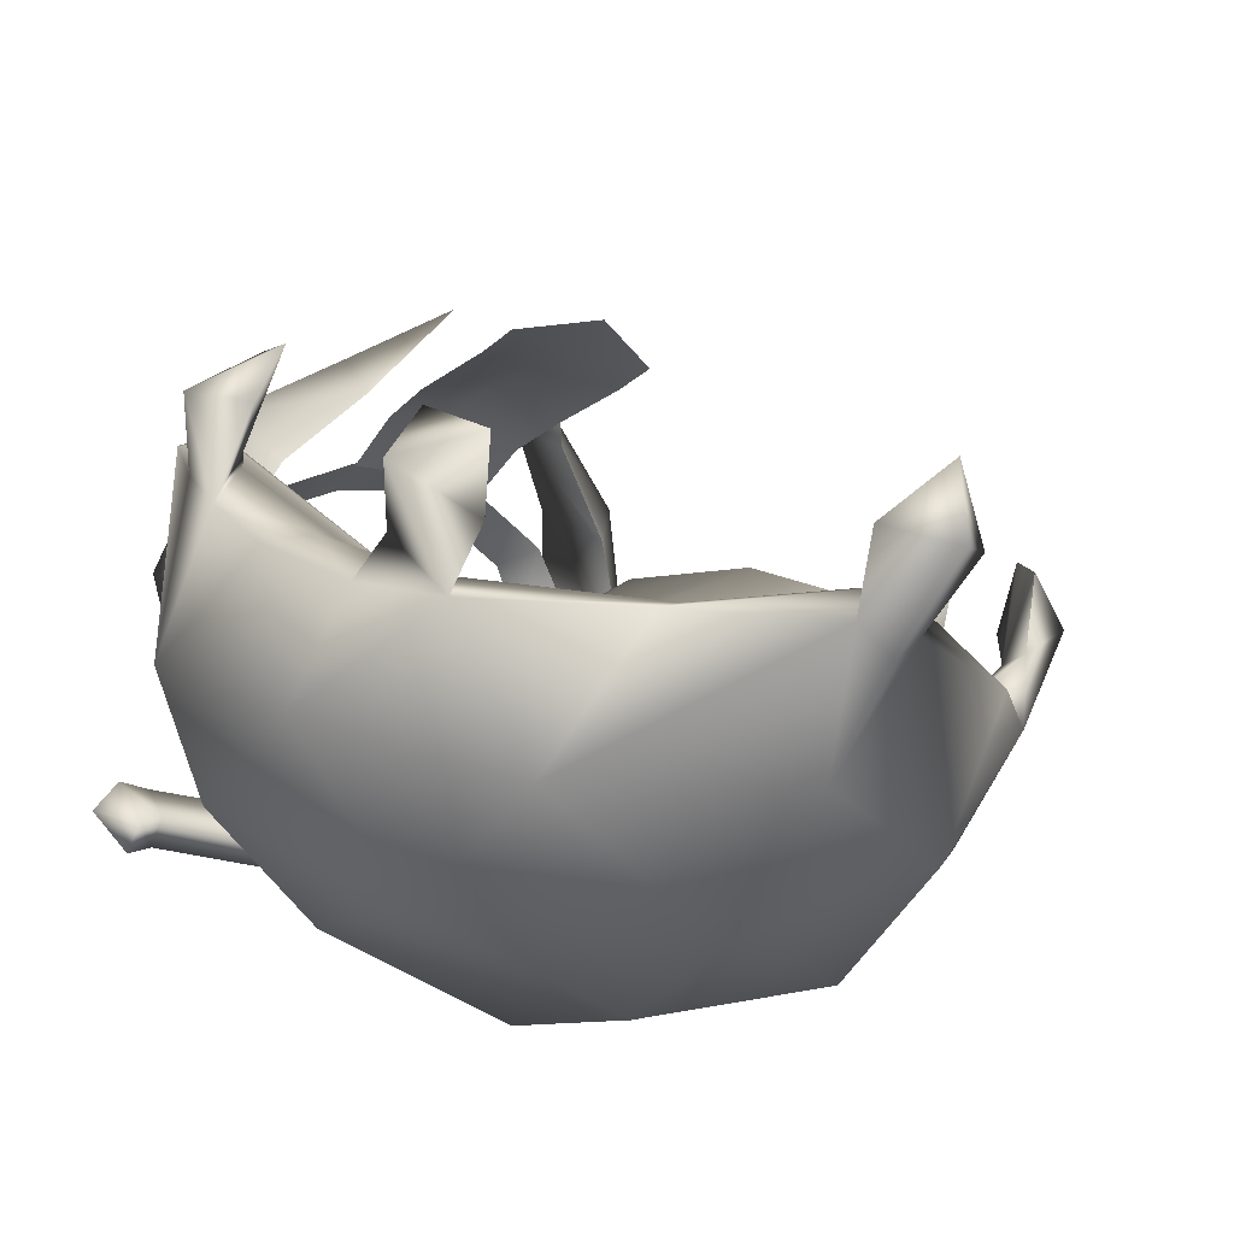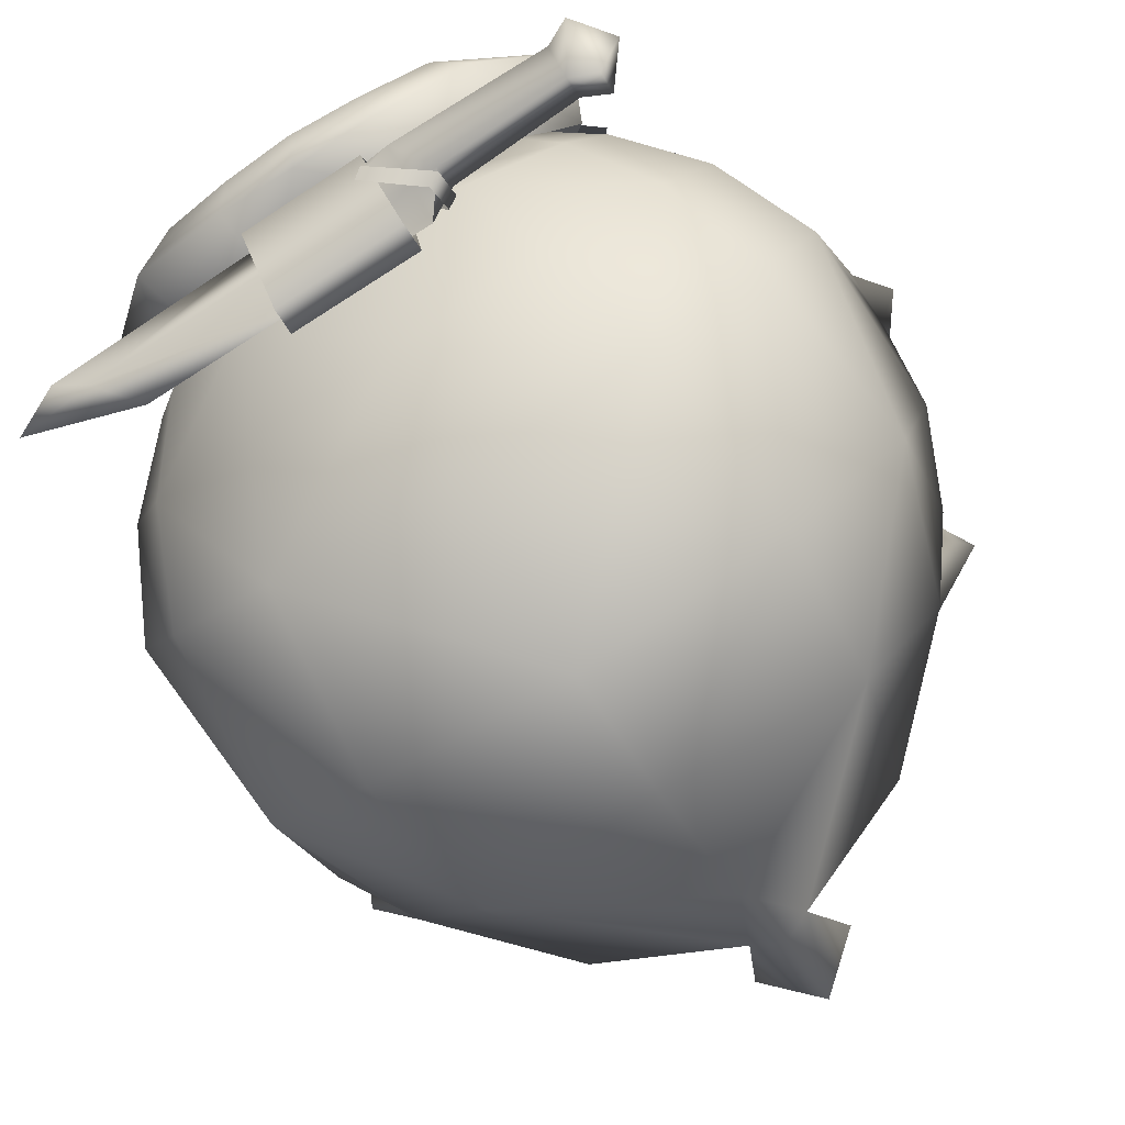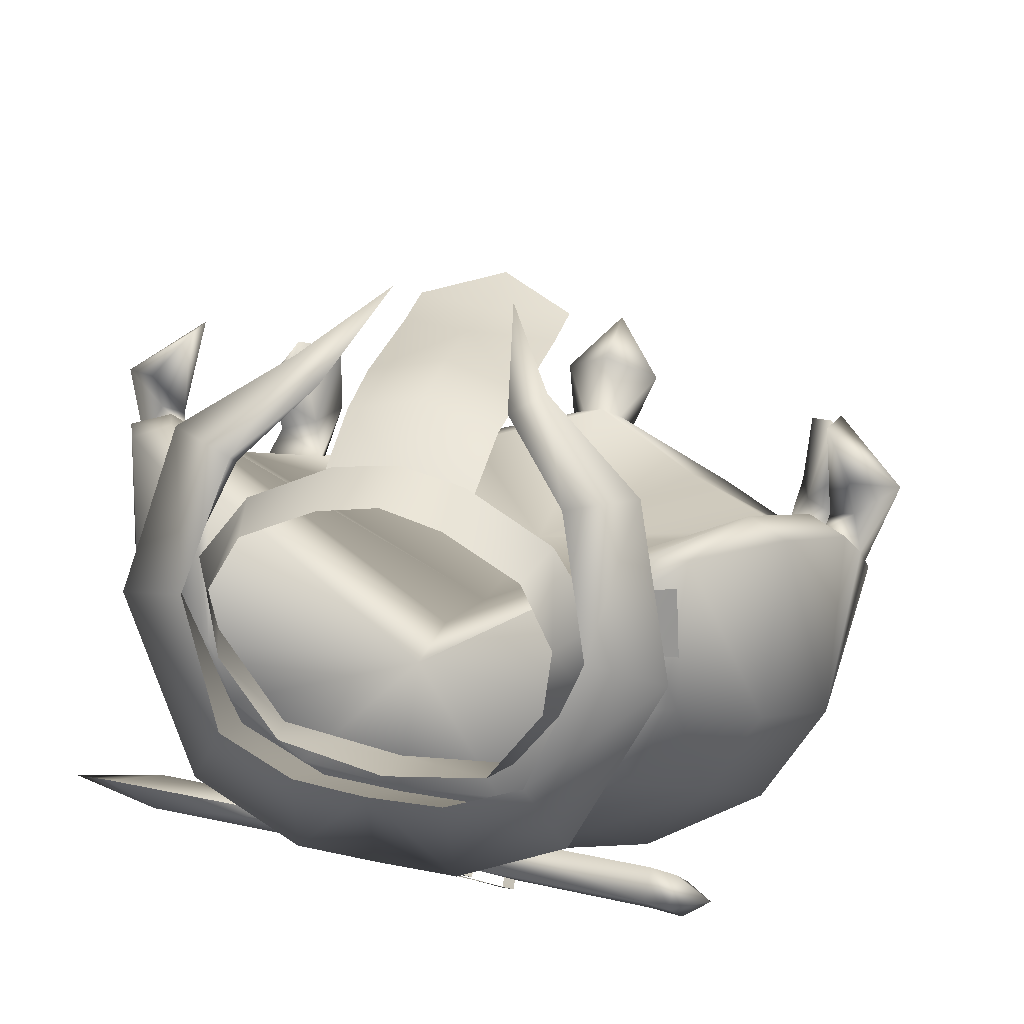
<metadata>
{"format":"obj","ext":"obj","renderer":"f3d","projection":"perspective","resolution":1024,"background":"white","views":[{"elev":-21.0,"azim":-33.2,"up":"+Z"},{"elev":-77.8,"azim":-147.9,"up":"+Z"},{"elev":33.6,"azim":-163.8,"up":"+Z"}]}
</metadata>
<code>
g mesh00
v 0 -21.03 19.28
v -7.918 -24.92 17.27
v 0 -27.15 18.51
v 0 1.494 15.74
v 7.564 -5.953 17.67
v 7.369 1.472 15.06
v 7.914 -13.17 17.91
v 7.564 -5.953 17.67
v 0 -6.015 19.93
v -7.918 -24.92 17.27
v 0 -21.03 19.28
v -7.914 -13.17 17.91
v 0 -13.67 20.06
v -7.564 -5.953 17.67
v 0 -6.015 19.93
v -7.369 1.472 15.06
v -7.564 -5.953 17.67
v 0 -27.15 18.51
v 7.918 -24.92 17.27
v 0 -21.03 19.28
f 1 2 3
f 4 5 6
f 7 8 9
f 10 11 12
f 12 11 13
f 12 13 14
f 5 4 15
f 15 4 16
f 15 16 17
f 18 19 20
f 20 19 7
f 20 7 13
f 13 7 9
f 13 9 14
v 0 -27.15 18.51
v -7.918 -24.92 17.27
v -7.936 -30.39 17.41
v 0 -34.37 18.95
v 7.936 -30.39 17.41
v 7.918 -24.92 17.27
f 21 22 23
f 23 24 21
f 21 24 25
f 21 25 26
v 0 3.394 -20.05
v 0 -3.043 -9.03
v 10.31 3.354 -19.02
v -26.61 -5.379 6.823
v -22.28 -5.063 6.719
v -22.32 -1.584 4.67
v 3.314 -76.73 -26.34
v 17.87 -70.08 -26
v 2.309 -77.11 -23.38
v -28.79 -8.646 -23.46
v -16.48 -7.522 -31
v -20.6 -18.86 -40.98
v 39.27 -41.64 -15.52
v 35.16 -50.5 -21.04
v 35.62 -40.6 -29.65
v 39.85 -33.45 -9.121
v 35.73 -30.47 -3.801
v 33.82 -41.43 -13.36
v 20.6 -18.86 -40.98
v 0 -18.89 -47.18
v 0 -7.091 -37.39
v 28.27 -52.26 -19.52
v 35.16 -50.5 -21.04
v 33.82 -41.43 -13.36
v 39.27 -41.64 -15.52
v 21.04 -56.49 -37.71
v 30.12 -57.77 -23.77
v 17.87 -70.08 -26
v 39.85 -33.45 -9.121
v 38.75 -20.71 -19.97
v 39.92 -28.43 -4.693
v 20.89 0.885 -8.005
v 26.56 -2.955 -9.126
v 18.11 2.352 -13.74
v 18.11 2.352 -13.74
v 10.31 3.354 -19.02
v 0 -3.043 -9.03
v 38.89 -23.46 0.2494
v 34.44 -14.21 4.901
v 30.45 -15.34 6.395
v 26.61 -5.379 6.823
v 22.28 -5.063 6.719
v 22.32 -1.584 4.67
v 16.48 -7.522 -31
v 12.61 1.225 -23.03
v 28.79 -8.646 -23.46
v 22.64 -0.792 -17.26
v 0 -25.88 -16.97
v 0 -48.04 -23.18
v 28.27 -52.26 -19.52
v -30.45 -15.34 6.395
v -34.85 -25.05 1.238
v 0 -25.88 -16.97
v 0 -3.043 -9.03
v 0 3.394 -20.05
v -10.31 3.354 -19.02
v -17.87 -70.08 -26
v -3.314 -76.73 -26.34
v -2.309 -77.11 -23.38
v -12.61 1.225 -23.03
v 0 1.714 -25.47
v -30.12 -57.77 -23.77
v -35.62 -40.6 -29.65
v -21.04 -56.49 -37.71
v 0 -76.81 -22.53
v 2.309 -77.11 -23.38
v 13.91 -67.4 -23.94
v 17.87 -70.08 -26
v 30.12 -57.77 -23.77
v 0 -3.043 -9.03
v -10.31 3.354 -19.02
v -20.89 0.885 -8.005
v -18.11 2.352 -13.74
v -22.28 -5.063 6.719
v -26.61 -5.379 6.823
v -30.45 -15.34 6.395
v -34.44 -14.21 4.901
v -34.85 -25.05 1.238
v 39.92 -28.43 -4.693
v 38.89 -23.46 0.2494
v 34.85 -25.05 1.238
v 30.45 -15.34 6.395
v 0 -12.04 -10.39
v 22.28 -5.063 6.719
v 0 -3.043 -9.03
v 20.89 0.885 -8.005
v 18.11 2.352 -13.74
v 0 3.394 -20.05
v 10.31 3.354 -19.02
v 12.61 1.225 -23.03
v 33.75 -10.42 -14.2
v 38.75 -20.71 -19.97
v 22.32 -1.584 4.67
v 26.61 -5.379 6.823
v 34.44 -14.21 4.901
v 38.75 -20.71 -19.97
v 38.89 -23.46 0.2494
v 3.314 -76.73 -26.34
v 0 -77.5 -29.26
v 0 -68.15 -37.41
v -3.314 -76.73 -26.34
v -21.04 -56.49 -37.71
v -17.87 -70.08 -26
v -30.12 -57.77 -23.77
v -20.89 0.885 -8.005
v -22.28 -5.063 6.719
v -30.45 -15.34 6.395
v 0 -12.04 -10.39
v 0 -25.88 -16.97
v 34.85 -25.05 1.238
v 35.73 -30.47 -3.801
v 39.92 -28.43 -4.693
v -17.87 -70.08 -26
v -2.309 -77.11 -23.38
v -13.91 -67.4 -23.94
v 0 -76.81 -22.53
v 0 -48.04 -23.18
v 13.91 -67.4 -23.94
v 28.27 -52.26 -19.52
v 30.12 -57.77 -23.77
v 35.16 -50.5 -21.04
v 21.04 -56.49 -37.71
v 22.59 -38.99 -44.48
v 0 -53.01 -46.94
v 0 -38.85 -50.75
v -22.59 -38.99 -44.48
v -20.6 -18.86 -40.98
v -32.71 -19.5 -31.78
v -28.79 -8.646 -23.46
v -20.89 0.885 -8.005
v -18.11 2.352 -13.74
v -22.64 -0.792 -17.26
v -10.31 3.354 -19.02
v -12.61 1.225 -23.03
v 0 3.394 -20.05
v 0 -7.091 -37.39
v 32.71 -19.5 -31.78
v 3.314 -76.73 -26.34
v 0 -68.15 -37.41
v 0 -53.01 -46.94
v -21.04 -56.49 -37.71
v -22.59 -38.99 -44.48
v -35.62 -40.6 -29.65
v -38.75 -20.71 -19.97
v -33.75 -10.42 -14.2
v -26.56 -2.955 -9.126
v -26.61 -5.379 6.823
v -22.32 -1.584 4.67
v -20.89 0.885 -8.005
v -26.56 -2.955 -9.126
v -22.64 -0.792 -17.26
v 0 -38.85 -50.75
v 20.6 -18.86 -40.98
v 22.59 -38.99 -44.48
v 32.71 -19.5 -31.78
v 35.62 -40.6 -29.65
v 38.75 -20.71 -19.97
v 39.27 -41.64 -15.52
v 39.85 -33.45 -9.121
f 27 28 29
f 30 31 32
f 33 34 35
f 36 37 38
f 39 40 41
f 42 43 44
f 45 46 47
f 48 49 50
f 50 49 51
f 50 51 42
f 52 53 54
f 55 56 57
f 58 59 60
f 61 62 63
f 64 65 66
f 66 65 67
f 66 67 68
f 68 67 69
f 70 71 72
f 72 71 73
f 43 74 44
f 44 74 75
f 44 75 76
f 77 78 79
f 80 81 82
f 83 84 85
f 86 87 47
f 88 89 90
f 91 92 93
f 93 92 94
f 93 94 95
f 96 97 98
f 98 97 99
f 100 101 102
f 102 101 103
f 102 103 104
f 105 106 107
f 107 106 108
f 107 108 109
f 109 108 110
f 109 110 111
f 111 110 112
f 111 112 113
f 114 115 116
f 116 115 60
f 116 60 73
f 73 60 59
f 73 59 72
f 72 59 117
f 72 117 118
f 58 119 59
f 59 119 120
f 59 120 117
f 117 120 121
f 117 121 122
f 122 121 123
f 122 123 57
f 124 125 126
f 126 125 127
f 126 127 128
f 128 127 129
f 128 129 130
f 131 132 63
f 63 132 133
f 63 133 134
f 134 133 135
f 134 135 136
f 136 135 137
f 136 137 138
f 139 140 141
f 141 140 142
f 141 142 143
f 143 142 144
f 143 144 145
f 145 144 146
f 147 53 41
f 41 53 148
f 41 148 149
f 149 148 150
f 149 150 151
f 151 150 152
f 151 152 153
f 153 152 154
f 153 154 155
f 156 157 158
f 158 157 159
f 158 159 160
f 160 159 161
f 160 161 87
f 87 161 71
f 87 71 162
f 162 71 70
f 162 70 45
f 45 70 72
f 45 72 163
f 163 72 118
f 54 164 52
f 52 164 165
f 52 165 166
f 166 165 167
f 166 167 168
f 168 167 169
f 168 169 154
f 154 169 170
f 154 170 155
f 155 170 171
f 155 171 172
f 172 171 173
f 172 173 174
f 174 175 176
f 176 175 177
f 176 177 36
f 36 177 86
f 36 86 37
f 37 86 47
f 37 47 38
f 38 47 46
f 38 46 178
f 178 46 179
f 178 179 180
f 180 179 181
f 180 181 182
f 182 181 183
f 182 183 184
f 184 183 185
v 33.6 -53.49 -17.37
v 35.16 -50.5 -21.04
v 28.27 -52.26 -19.52
v 28.81 -61.87 -10.07
v 29.95 -55.39 -16.86
v 28.46 -60.52 -17.59
v 34.94 -31.95 7.332
v 38.22 -28.35 3.51
v 36.06 -31.23 -2.426
v 38.69 -38.31 -1.076
v 42.88 -32.76 1.092
v 35.53 -37.59 5.7
v 30.12 -57.77 -23.77
v 22.32 -1.584 4.67
v 20.89 0.885 -8.005
v 22.28 -5.063 6.719
v 32.8 -51.5 -11.97
v 31.88 -55.94 -6.405
v 36.14 -57.17 -12.67
v 28.81 -61.87 -10.07
v 39.85 -33.45 -9.121
v 35.73 -30.47 -3.801
v 38.59 -31.02 -1.9
v 39.92 -28.43 -4.693
f 186 187 188
f 189 190 191
f 192 193 194
f 195 196 197
f 187 186 198
f 199 200 201
f 202 203 204
f 204 203 205
f 204 205 191
f 189 203 190
f 190 203 202
f 190 202 186
f 186 202 204
f 186 204 198
f 198 204 191
f 198 191 188
f 188 191 190
f 188 190 186
f 206 194 207
f 207 194 208
f 207 208 209
f 209 208 196
f 209 196 206
f 206 196 195
f 206 195 194
f 194 195 197
f 194 197 192
f 192 197 196
f 192 196 193
f 193 196 208
f 193 208 194
v -33.82 -41.43 -13.36
v -35.73 -30.47 -3.801
v -39.85 -33.45 -9.121
v -32.8 -51.5 -11.97
v -31.88 -55.94 -6.405
v -29.95 -55.39 -16.86
v -28.81 -61.87 -10.07
v -28.46 -60.52 -17.59
v -36.06 -31.23 -2.426
v -38.22 -28.35 3.51
v -34.94 -31.95 7.332
v -38.89 -23.46 0.2494
v -39.92 -28.43 -4.693
v -35.53 -37.59 5.7
v -42.88 -32.76 1.092
v -38.69 -38.31 -1.076
v -39.27 -41.64 -15.52
v -35.16 -50.5 -21.04
v -28.27 -52.26 -19.52
v -30.12 -57.77 -23.77
v -33.6 -53.49 -17.37
v -35.16 -50.5 -21.04
v -28.27 -52.26 -19.52
v -22.28 -5.063 6.719
v -20.89 0.885 -8.005
v -22.32 -1.584 4.67
v -28.81 -61.87 -10.07
v -36.14 -57.17 -12.67
v -39.92 -28.43 -4.693
v -38.89 -23.46 0.2494
v -38.75 -20.71 -19.97
v -34.44 -14.21 4.901
v -33.75 -10.42 -14.2
v -26.61 -5.379 6.823
v -30.12 -57.77 -23.77
v -35.16 -50.5 -21.04
v -35.62 -40.6 -29.65
v -39.27 -41.64 -15.52
v -39.85 -33.45 -9.121
v -34.44 -14.21 4.901
v -34.85 -25.05 1.238
v 0 -25.88 -16.97
v 0 -48.04 -23.18
v -13.91 -67.4 -23.94
v -30.12 -57.77 -23.77
v -17.87 -70.08 -26
v -39.85 -33.45 -9.121
v -35.73 -30.47 -3.801
v -38.59 -31.02 -1.9
v -39.92 -28.43 -4.693
f 210 211 212
f 213 214 215
f 215 214 216
f 215 216 217
f 218 219 220
f 221 222 211
f 223 224 225
f 212 226 210
f 210 226 227
f 210 227 228
f 229 230 231
f 231 230 232
f 233 234 235
f 236 237 217
f 238 239 240
f 240 239 241
f 240 241 242
f 242 241 243
f 236 214 237
f 237 214 213
f 237 213 230
f 230 213 215
f 230 215 232
f 232 215 217
f 232 217 229
f 229 217 237
f 229 237 230
f 244 245 246
f 246 245 247
f 246 247 240
f 240 247 248
f 240 248 238
f 249 221 250
f 250 221 211
f 250 211 251
f 251 211 210
f 251 210 252
f 252 210 228
f 252 228 253
f 253 228 254
f 253 254 255
f 256 257 218
f 218 257 258
f 218 258 219
f 219 258 224
f 219 224 220
f 220 224 223
f 220 223 218
f 218 223 225
f 218 225 256
f 256 225 224
f 256 224 259
f 259 224 258
f 259 258 257
v 0 11.18 -23.42
v 8.257 3.216 -20.44
v 0 3.322 -20.63
v 11.63 -8.324 18.21
v 12.52 -5.326 23.13
v 6.096 -16.19 26.01
v 16.3 9.116 -3.065
v 12.01 3.864 -13.93
v 10.66 9.018 -12.07
v 0 13.84 -13.01
v 8.257 3.216 -20.44
v 7.663 13.38 -12.89
v 0 -78.76 -16.21
v -5.646 -82.4 -20.29
v 0 -86.52 -14.65
v 0 7.25 16.05
v 6.511 1.347 15.77
v 6.147 7.482 14.71
v -8.771 8.279 -24.59
v -26.39 4.765 -28.37
v -26.4 8.021 -24.7
v 22.91 0.1196 -29.94
v 35.67 3.67 -26.45
v 26.83 1.972 -25.69
v 24.69 -1.005 -2.762
v 20.03 8.327 3.081
v 15.36 12.43 -9.657
v -11.63 -8.324 18.21
v -9.338 -3.046 21.69
v -6.096 -16.19 26.01
v 7.583 1.382 -31.94
v -6.172 8.864 -24.93
v 7.352 8.646 -25.03
v -29.19 9.363 -23.97
v 26.59 -2.714 -2.656
v 23.42 -0.3269 -1.25
v 25.89 -3.888 4.565
v 22.41 -1.382 5.158
v 17.28 2.342 -16.44
v 7.663 13.38 -12.89
v 8.257 3.216 -20.44
v 8.257 11.27 -23.21
v 0 13.84 -13.01
v 7.663 13.38 -12.89
v 22.95 -0.01329 16.63
v 18.91 -4.837 10.43
v 24.69 -1.005 -2.762
v 20.1 3.269 4.149
v 17.09 8.893 4.341
v 15.25 1.887 11.03
v 13.76 8.032 10.73
v 6.147 7.482 14.71
v 6.511 1.347 15.77
v 13.76 8.032 10.73
v 15.25 1.887 11.03
v 18.55 3.487 -4.013
v 17.09 8.893 4.341
v 20.1 3.269 4.149
v -26.59 -2.714 -2.656
v -25.89 -3.888 4.565
v -23.42 -0.3269 -1.25
v -22.41 -1.382 5.158
v -20.03 8.327 3.081
v -17.28 2.342 -16.44
v -15.36 12.43 -9.657
v -8.257 3.216 -20.44
v -7.663 13.38 -12.89
v 0 3.322 -20.63
v -7.663 13.38 -12.89
v -8.257 3.216 -20.44
v -2.309 -77.11 -23.38
v -7.663 13.38 -12.89
v -8.257 11.27 -23.21
v -8.257 3.216 -20.44
v -24.69 -1.005 -2.762
v -18.91 -4.837 10.43
v -22.95 -0.01329 16.63
v -11.63 -8.324 18.21
v -12.52 -5.326 23.13
v 0 2.905 -16.35
v -12.01 3.864 -13.93
v -10.66 9.018 -12.07
v -20.1 3.269 4.149
v -15.25 1.887 11.03
v -17.09 8.893 4.341
v -13.76 8.032 10.73
v 0 0.8505 16.73
v -6.147 7.482 14.71
v -6.511 1.347 15.77
v -6.147 7.482 14.71
v -13.76 8.032 10.73
v -6.511 1.347 15.77
v -15.25 1.887 11.03
v 0 8.781 -14.4
v 10.66 9.018 -12.07
v 12.01 3.864 -13.93
v -20.1 3.269 4.149
v -17.09 8.893 4.341
v -18.55 3.487 -4.013
v -16.3 9.116 -3.065
v -12.01 3.864 -13.93
v -10.66 9.018 -12.07
v 5.514 2.214 -25.58
v 5.58 6.684 -23.63
v -8.715 5.823 -22.06
v -11.98 4.306 -28.57
v -8.767 4.138 -25.02
v -8.927 0.1728 -30.07
v -8.847 2.437 -25.48
v -8.927 0.1728 -30.07
v 5.525 0.2179 -30.05
v -6.172 8.864 -24.93
v -6.159 6.108 -21.04
v 7.352 8.646 -25.03
v 7.365 5.892 -21.13
v -32.52 5.257 -25.6
v -29.39 3.657 -29.75
v 5.525 0.2179 -30.05
v 5.514 2.214 -25.58
v 26.91 4.449 -28.2
v 5.525 0.2179 -30.05
v 5.592 4.688 -28.1
v 35.67 3.67 -26.45
v 30.85 6.177 -24.01
v 5.58 6.684 -23.63
v 30.85 6.177 -24.01
v 16.29 2.977 16.06
v 18.91 -4.837 10.43
v 9.338 -3.046 21.69
v 11.63 -8.324 18.21
v 8.257 3.216 -20.44
v 8.257 11.27 -23.21
v 17.28 2.342 -16.44
v 19.22 10.38 -17.66
v 27.46 5.565 0.07744
v 7.663 13.38 -12.89
v 15.36 12.43 -9.657
v 20.03 8.327 3.081
v 16.29 2.977 16.06
v 9.338 -3.046 21.69
v -3.314 -76.73 -26.34
v 0 -87.09 -22.67
v 5.646 -82.4 -20.29
v -16.29 2.977 16.06
v -18.91 -4.837 10.43
v -24.69 -1.005 -2.762
v -27.46 5.565 0.07744
v -19.22 10.38 -17.66
v -17.28 2.342 -16.44
v -8.257 11.27 -23.21
v -8.257 3.216 -20.44
v -9.338 -3.046 21.69
v -16.29 2.977 16.06
v -20.03 8.327 3.081
v -15.36 12.43 -9.657
v -7.663 13.38 -12.89
v 0 -77.5 -29.26
v 3.314 -76.73 -26.34
v 2.309 -77.11 -23.38
v 0 -76.81 -22.53
v -5.709 8.058 -26.03
v -4.588 7.253 -26.53
v -11.95 3.957 -30.22
v -10.53 3.179 -31.01
v -11.89 0.9515 -26.43
v -10.63 0.2791 -27.17
v -5.787 5.143 -22.51
v -4.532 4.415 -23.12
v -6.778 1.608 -31.84
v 7.681 -1.433 -30.91
v -6.792 -1.353 -30.87
v 6.502 1.494 -23.37
v -6.917 1.985 -22.45
v -8.715 5.823 -22.06
v -12.06 1.829 -26.05
v -26.5 5.725 -22.25
v -26.5 2.469 -25.92
v -29.24 6.82 -21.63
v -29.33 1.201 -27.22
v -29.33 1.201 -27.22
v -26.5 2.469 -25.92
v -12.06 1.829 -26.05
v -8.927 0.1728 -30.07
v -8.715 5.823 -22.06
v -8.771 8.279 -24.59
v 5.592 4.688 -28.1
v 5.525 0.2179 -30.05
v -8.927 0.1728 -30.07
v -29.24 6.82 -21.63
v -26.5 5.725 -22.25
v -8.715 5.823 -22.06
f 260 261 262
f 263 264 265
f 266 267 268
f 269 270 271
f 272 273 274
f 275 276 277
f 278 279 280
f 281 282 283
f 284 285 286
f 287 288 289
f 290 291 292
f 279 293 280
f 294 295 296
f 296 295 297
f 284 286 298
f 298 286 299
f 298 299 300
f 261 260 301
f 301 260 302
f 301 302 303
f 264 263 304
f 304 263 305
f 304 305 306
f 307 308 309
f 309 308 310
f 311 312 313
f 313 312 314
f 267 266 315
f 315 266 316
f 315 316 317
f 318 319 320
f 320 319 321
f 322 323 324
f 324 323 325
f 324 325 326
f 270 269 327
f 327 269 328
f 327 328 329
f 273 272 330
f 331 302 332
f 332 302 260
f 332 260 333
f 333 260 262
f 334 335 336
f 336 335 337
f 336 337 338
f 338 337 289
f 339 340 341
f 342 343 344
f 344 343 345
f 276 275 346
f 346 275 347
f 346 347 348
f 349 350 351
f 351 350 352
f 341 353 339
f 339 353 354
f 339 354 355
f 356 357 358
f 358 357 359
f 358 359 360
f 360 359 361
f 362 363 364
f 279 278 365
f 365 278 366
f 365 366 367
f 364 368 362
f 362 368 369
f 362 369 370
f 371 372 373
f 373 372 374
f 375 293 376
f 281 283 377
f 377 283 378
f 282 281 379
f 379 281 380
f 379 380 381
f 382 383 283
f 283 383 384
f 283 384 378
f 381 384 379
f 379 384 385
f 379 385 382
f 285 284 386
f 386 284 387
f 386 387 388
f 388 387 389
f 388 389 265
f 390 391 392
f 392 391 393
f 392 393 306
f 306 393 394
f 306 394 304
f 391 395 393
f 393 395 396
f 393 396 394
f 394 396 397
f 394 397 304
f 304 397 398
f 304 398 264
f 264 398 399
f 264 399 265
f 330 400 273
f 273 400 401
f 273 401 274
f 274 401 402
f 274 402 272
f 288 287 403
f 403 287 404
f 403 404 322
f 322 404 405
f 322 405 323
f 336 406 334
f 334 406 407
f 334 407 408
f 408 407 409
f 408 409 410
f 289 411 338
f 338 411 412
f 338 412 336
f 336 412 413
f 336 413 406
f 406 413 414
f 406 414 407
f 407 414 415
f 407 415 409
f 400 416 401
f 401 416 417
f 401 417 402
f 402 417 418
f 402 418 272
f 272 418 419
f 272 419 330
f 420 421 422
f 422 421 423
f 422 423 424
f 424 423 425
f 424 425 426
f 426 425 427
f 291 290 428
f 428 290 429
f 428 429 430
f 430 429 431
f 430 431 432
f 368 433 434
f 434 433 435
f 434 435 436
f 436 435 437
f 436 437 438
f 439 279 440
f 440 279 365
f 440 365 441
f 441 365 442
f 441 442 368
f 443 363 444
f 444 363 445
f 444 445 366
f 366 445 446
f 366 446 447
f 293 279 376
f 376 279 439
f 376 439 375
f 375 439 448
f 375 448 293
f 293 448 449
f 293 449 280
f 280 449 450
f 280 450 278

</code>
